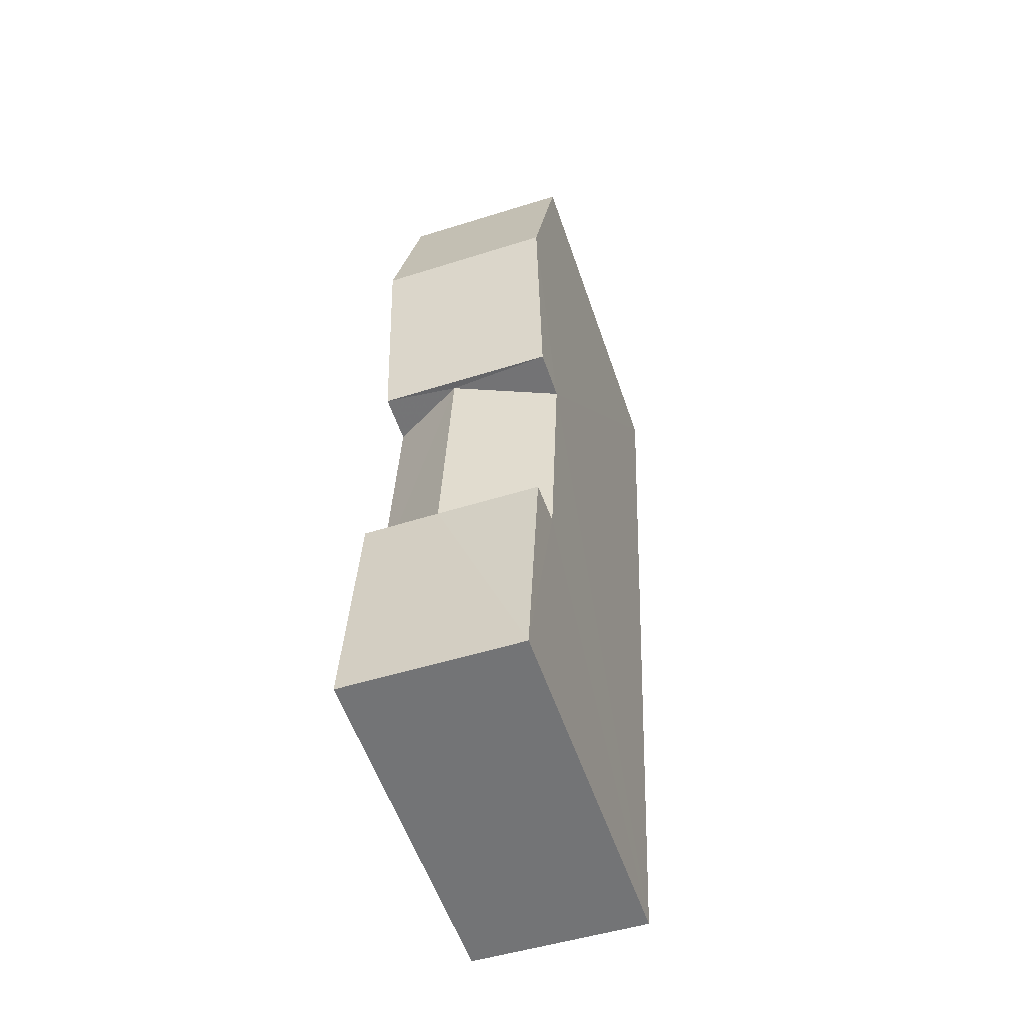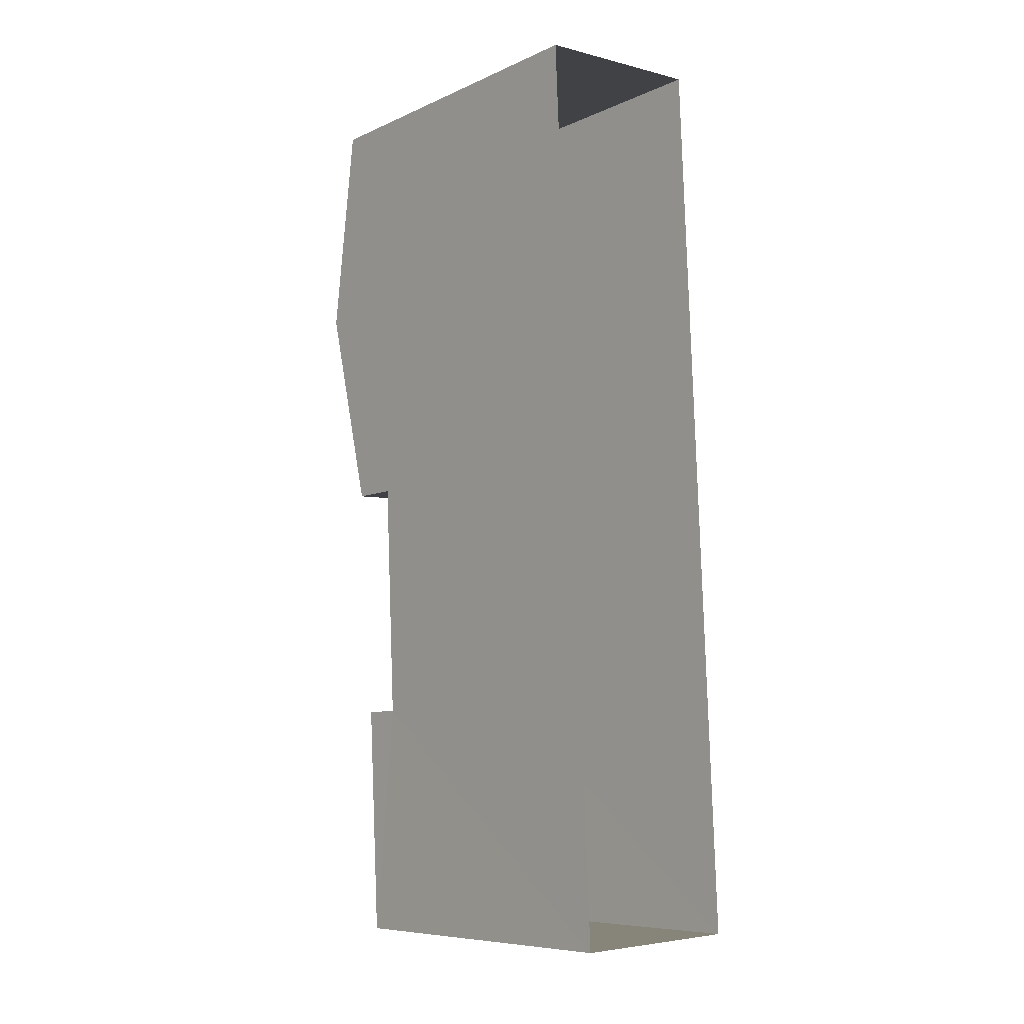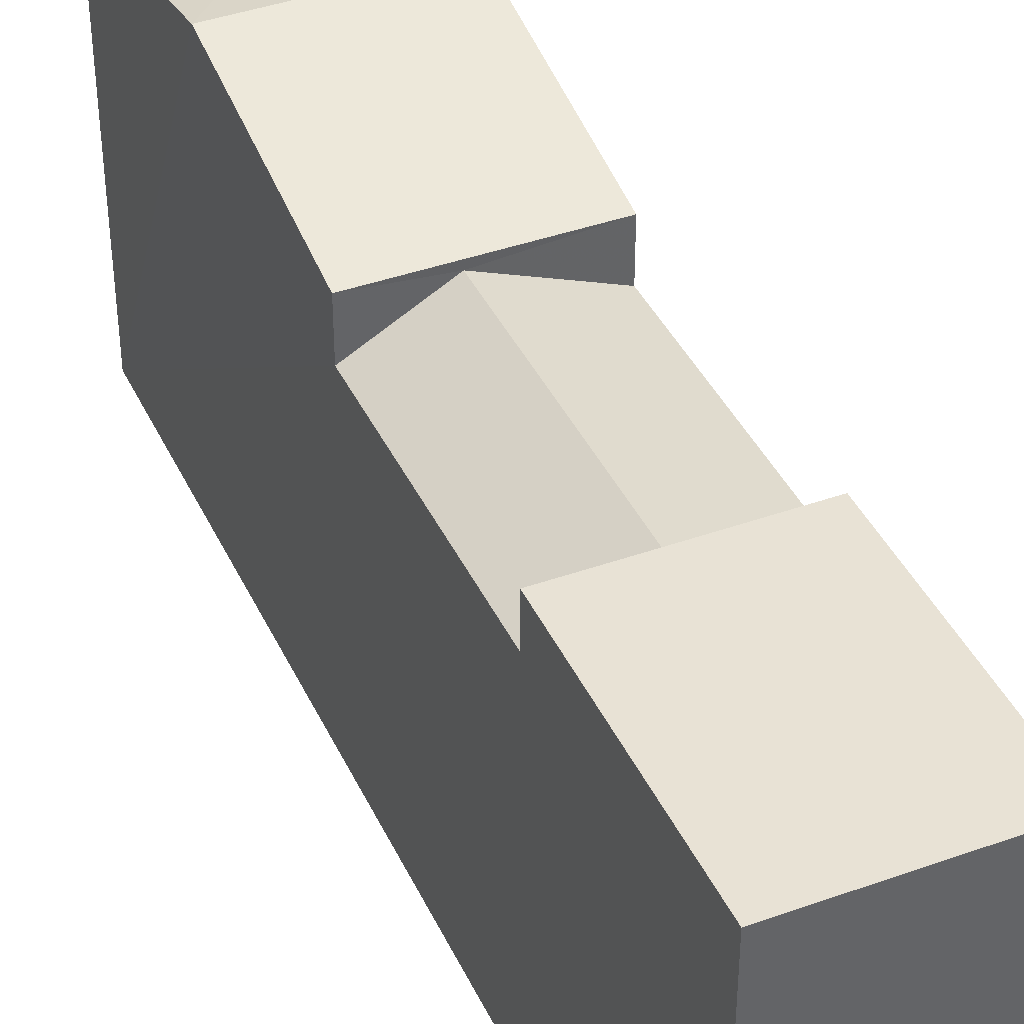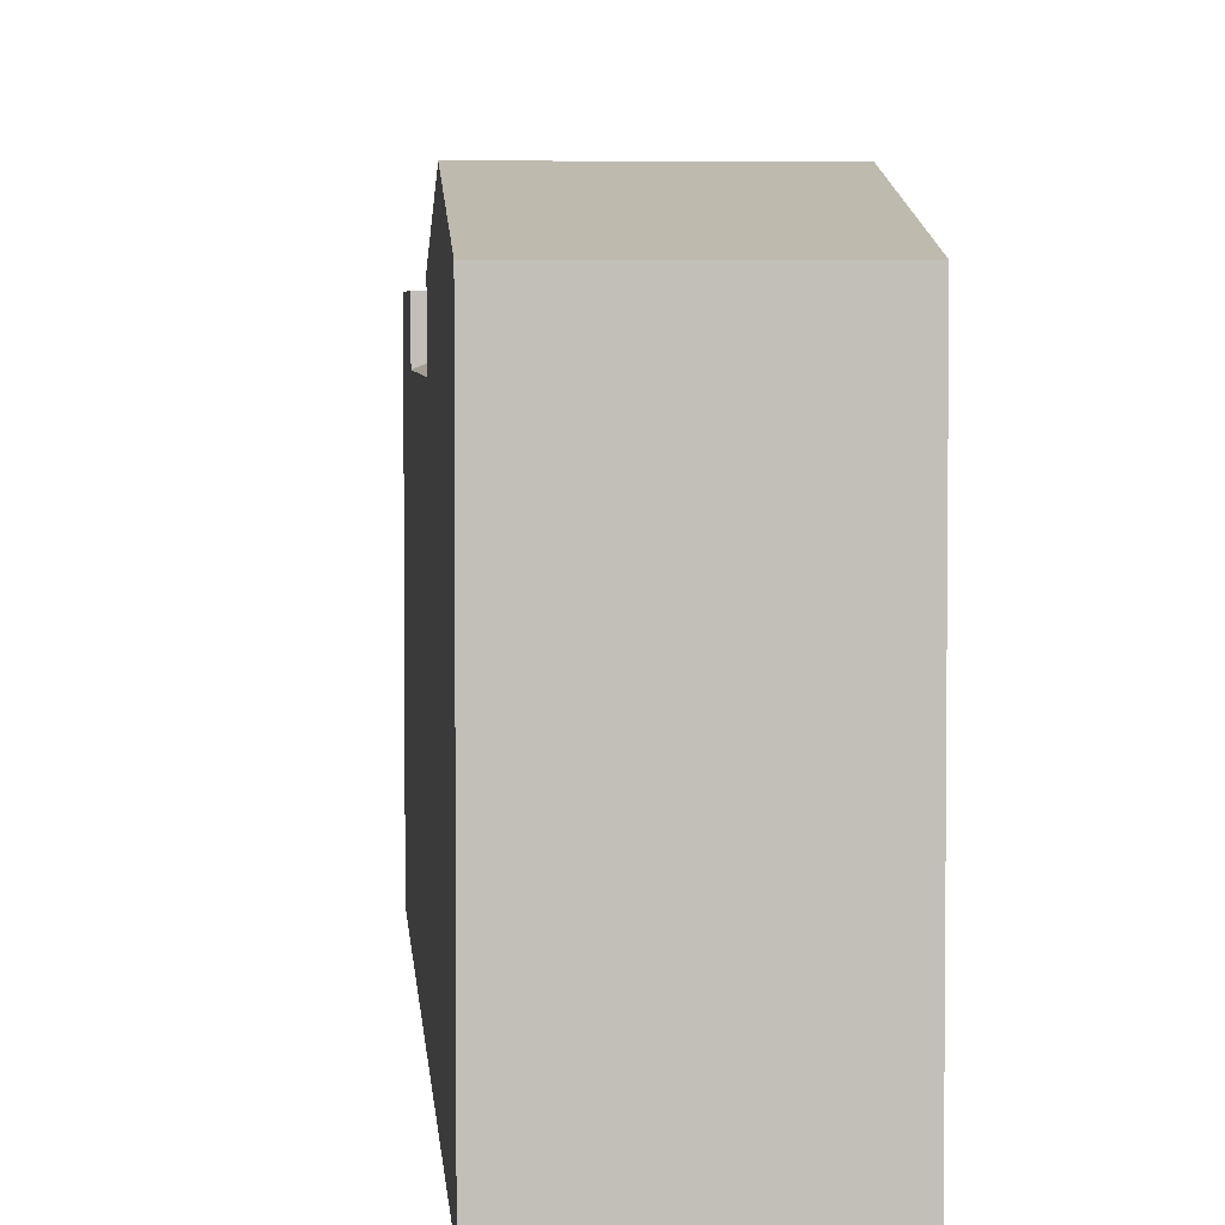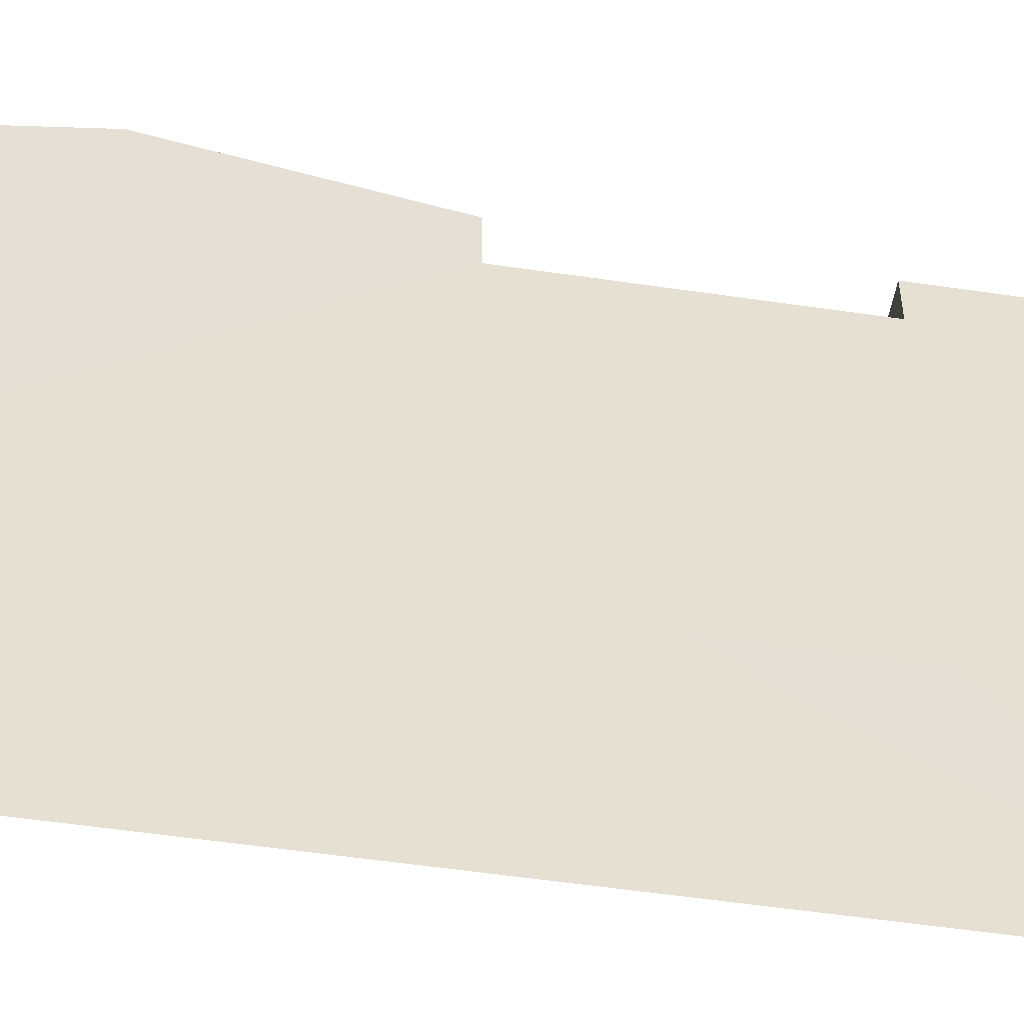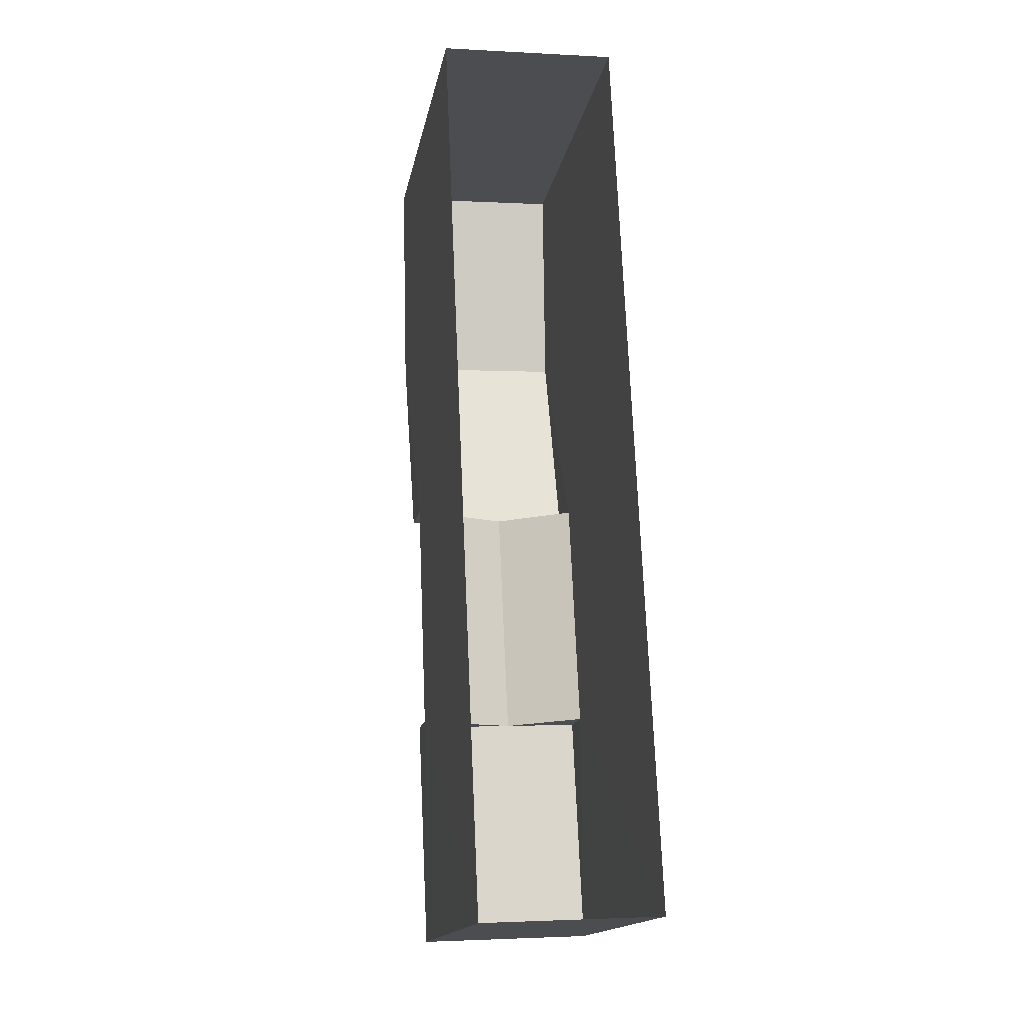
<metadata>
{"format":"obj","ext":"obj","renderer":"f3d","projection":"perspective","resolution":1024,"background":"white","views":[{"elev":-57.3,"azim":19.1,"up":"+Y"},{"elev":-8.2,"azim":140.2,"up":"+Y"},{"elev":40.9,"azim":-26.2,"up":"+Z"},{"elev":4.1,"azim":173.5,"up":"+Z"},{"elev":-52.6,"azim":-101.7,"up":"+Z"},{"elev":-16.3,"azim":169.8,"up":"+Y"}]}
</metadata>
<code>
v -3.739e+05 -1.042e+05 24.4
v -3.739e+05 -1.042e+05 24.4
v -3.739e+05 -1.042e+05 24.4
v -3.739e+05 -1.042e+05 24.4
v -3.739e+05 -1.042e+05 32.54
v -3.739e+05 -1.042e+05 32.54
v -3.739e+05 -1.042e+05 32.54
v -3.739e+05 -1.042e+05 32.54
v -3.739e+05 -1.042e+05 32.54
v -3.739e+05 -1.042e+05 32.72
v -3.739e+05 -1.042e+05 32.72
v -3.739e+05 -1.042e+05 33.7
v -3.739e+05 -1.042e+05 33.7
v -3.739e+05 -1.042e+05 31.6
v -3.739e+05 -1.042e+05 32.54
v -3.739e+05 -1.042e+05 31.6
v -3.739e+05 -1.042e+05 32.72
v -3.739e+05 -1.042e+05 32.72
v -3.739e+05 -1.042e+05 31.6
v -3.739e+05 -1.042e+05 31.6
f 1 2 3
f 4 1 3
f 5 6 7
f 7 6 8
f 6 9 8
f 10 11 12
f 13 10 12
f 6 14 15
f 6 16 14
f 17 18 13
f 12 17 13
f 19 15 20
f 19 6 15
f 7 1 4
f 7 8 1
f 18 3 2
f 18 17 3
f 18 2 13
f 9 19 8
f 8 19 1
f 20 2 1
f 10 13 20
f 19 20 1
f 13 2 20
f 17 12 3
f 3 14 4
f 16 5 7
f 16 7 4
f 12 11 14
f 14 16 4
f 3 12 14
f 16 6 5
f 6 19 9
f 15 10 20
f 14 11 15
f 11 10 15

</code>
